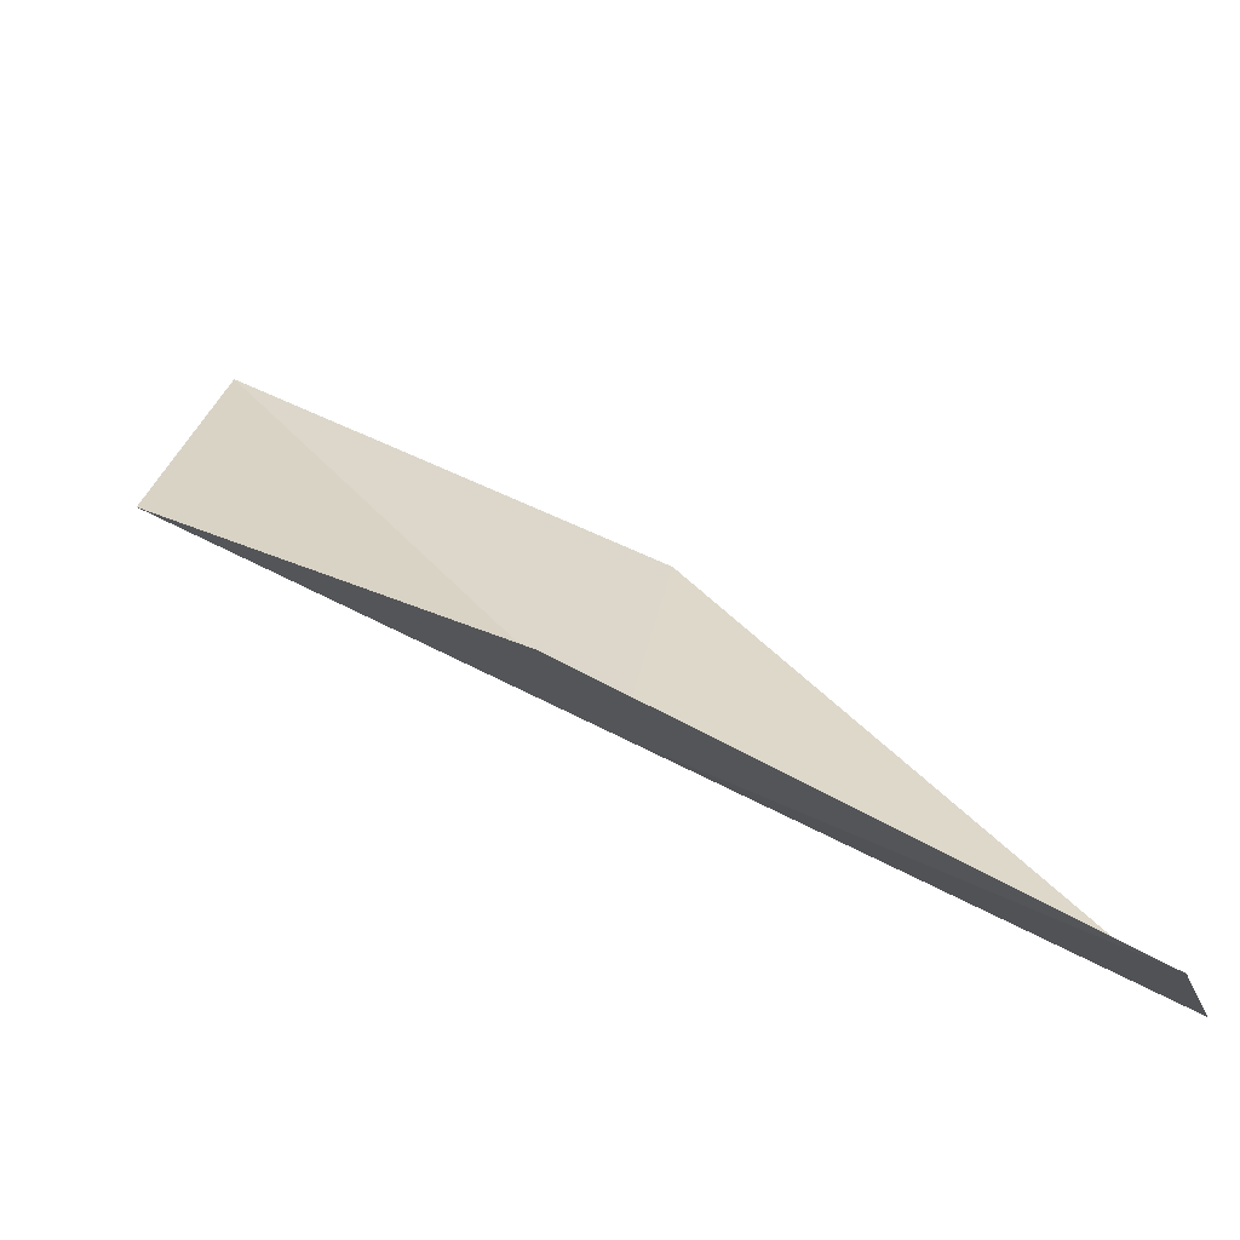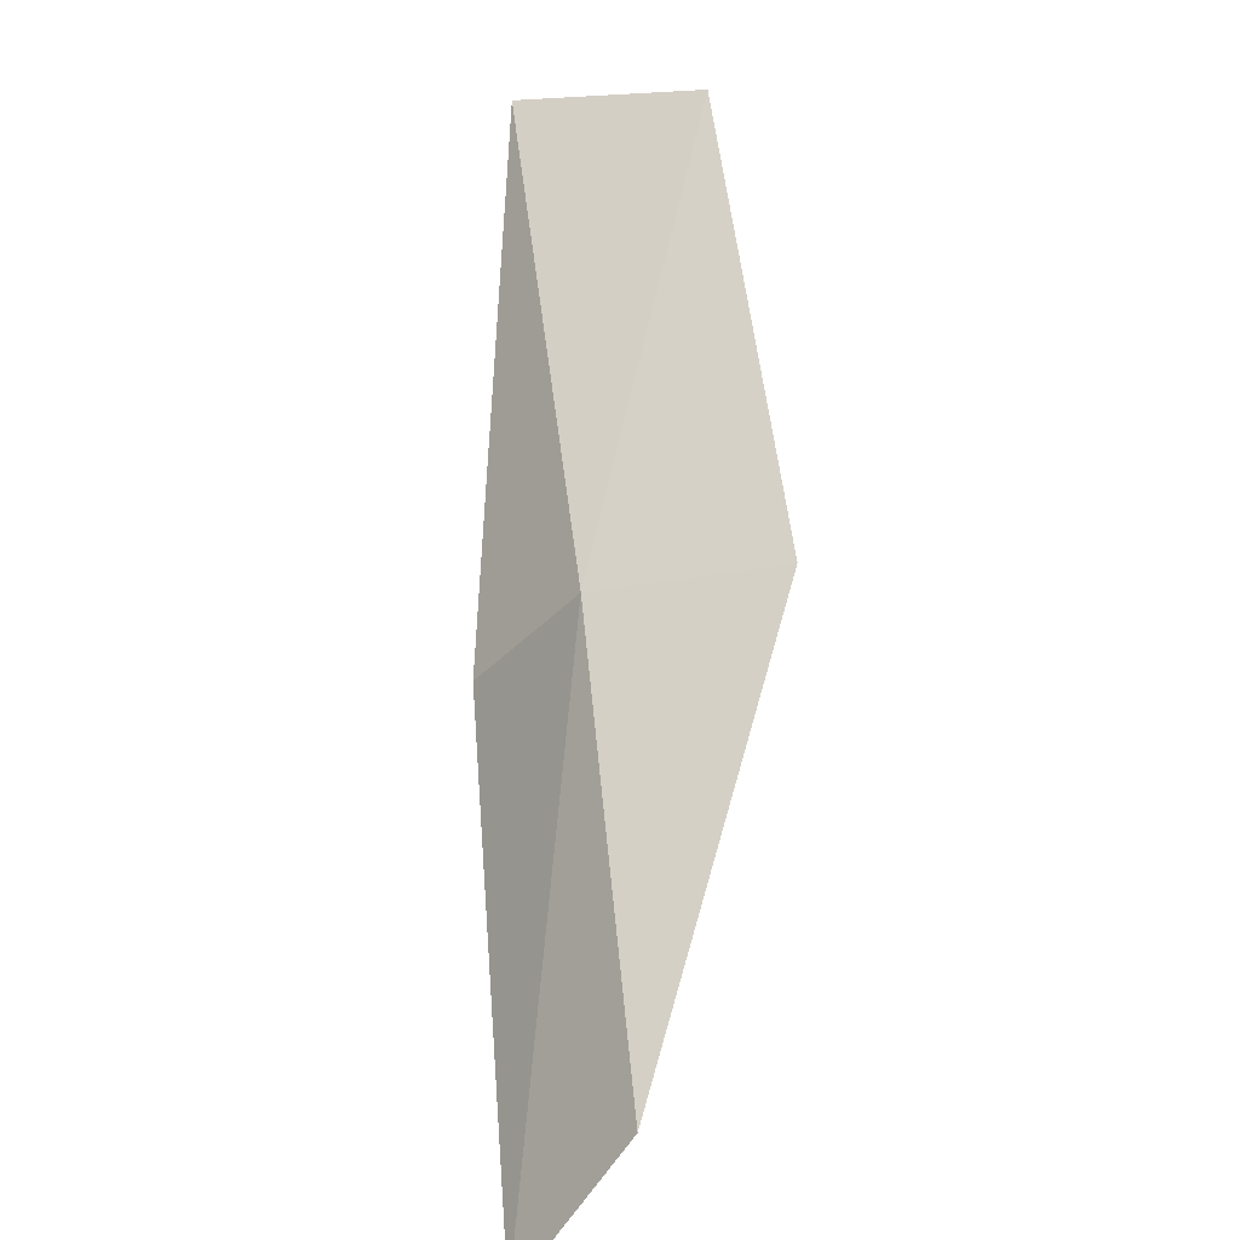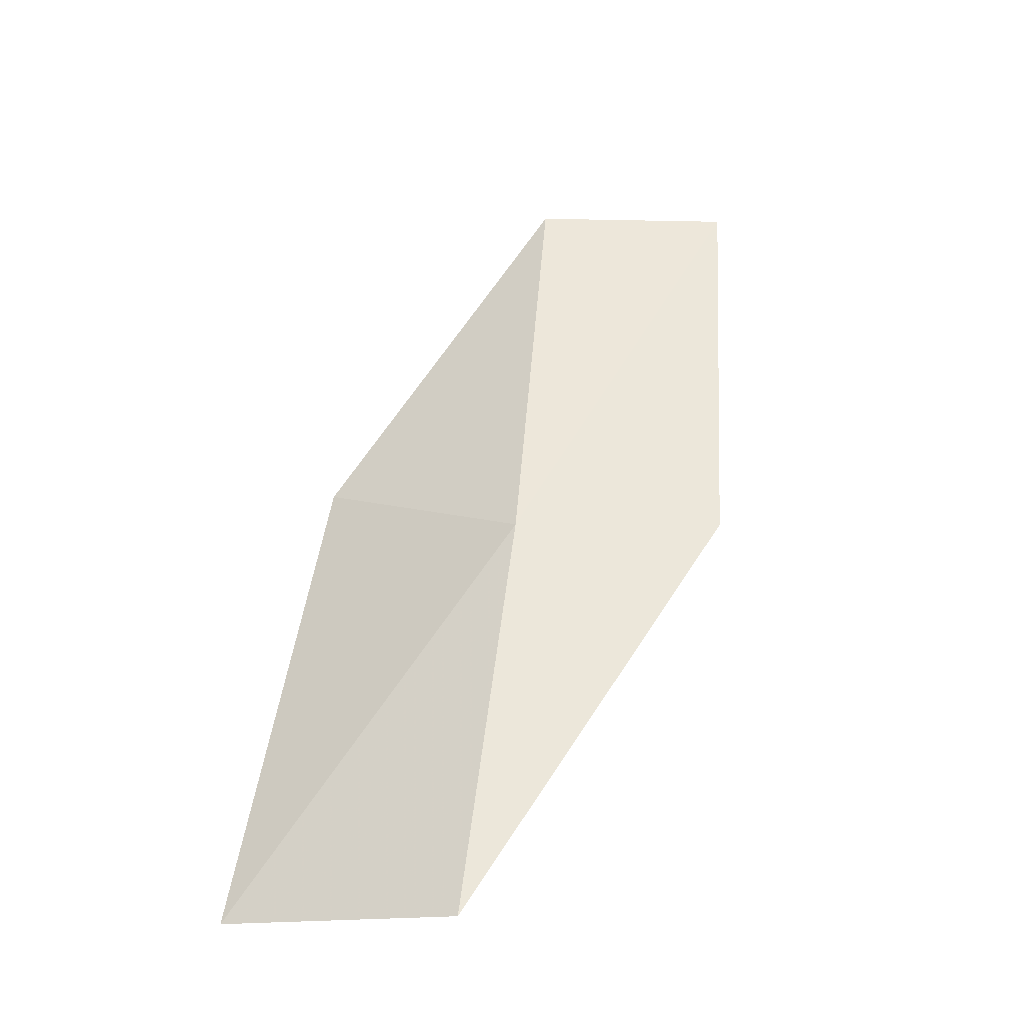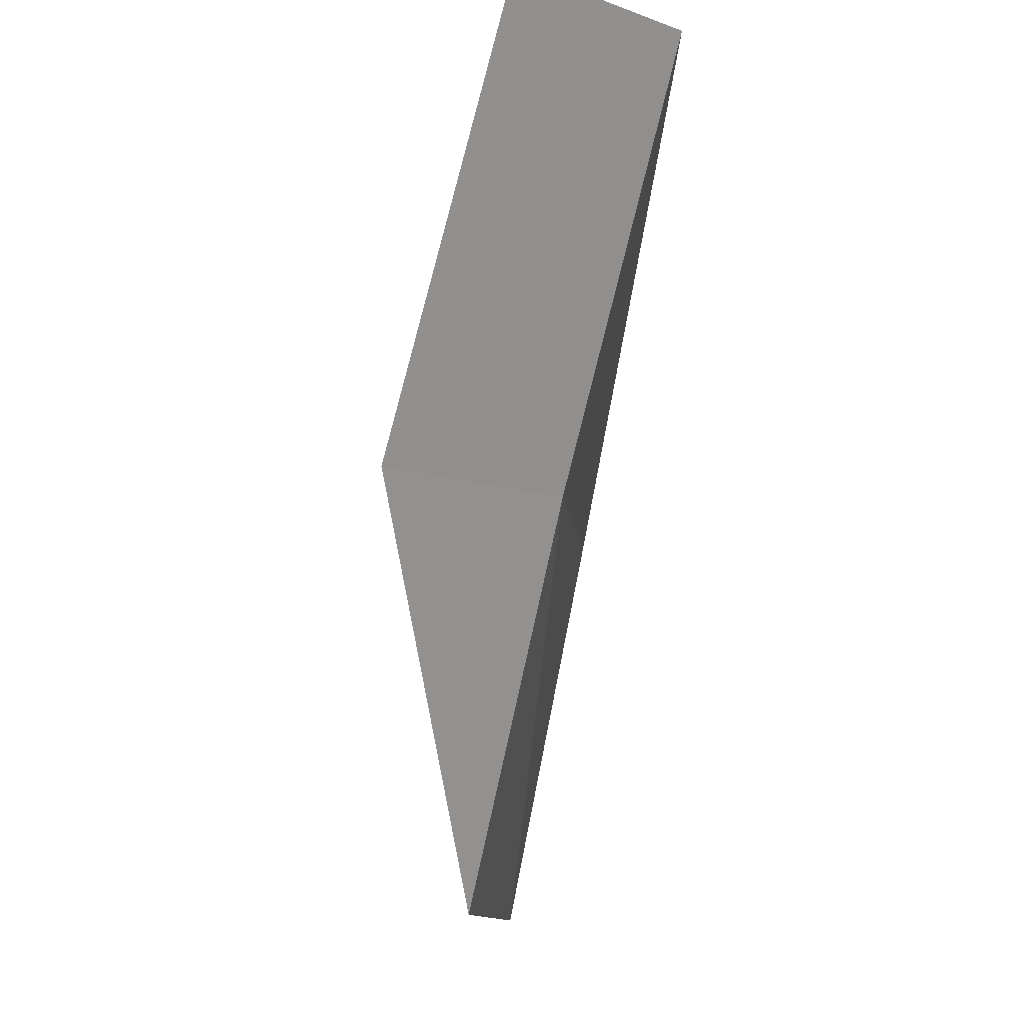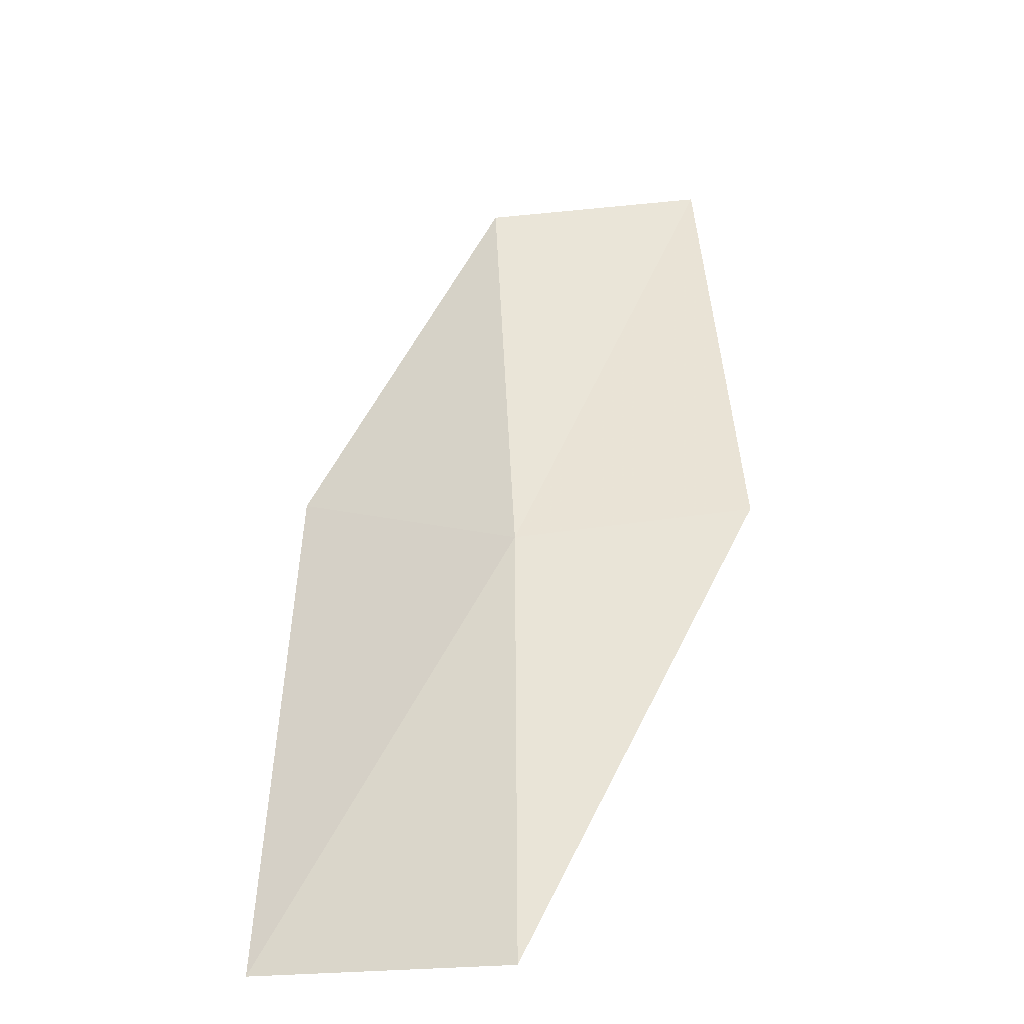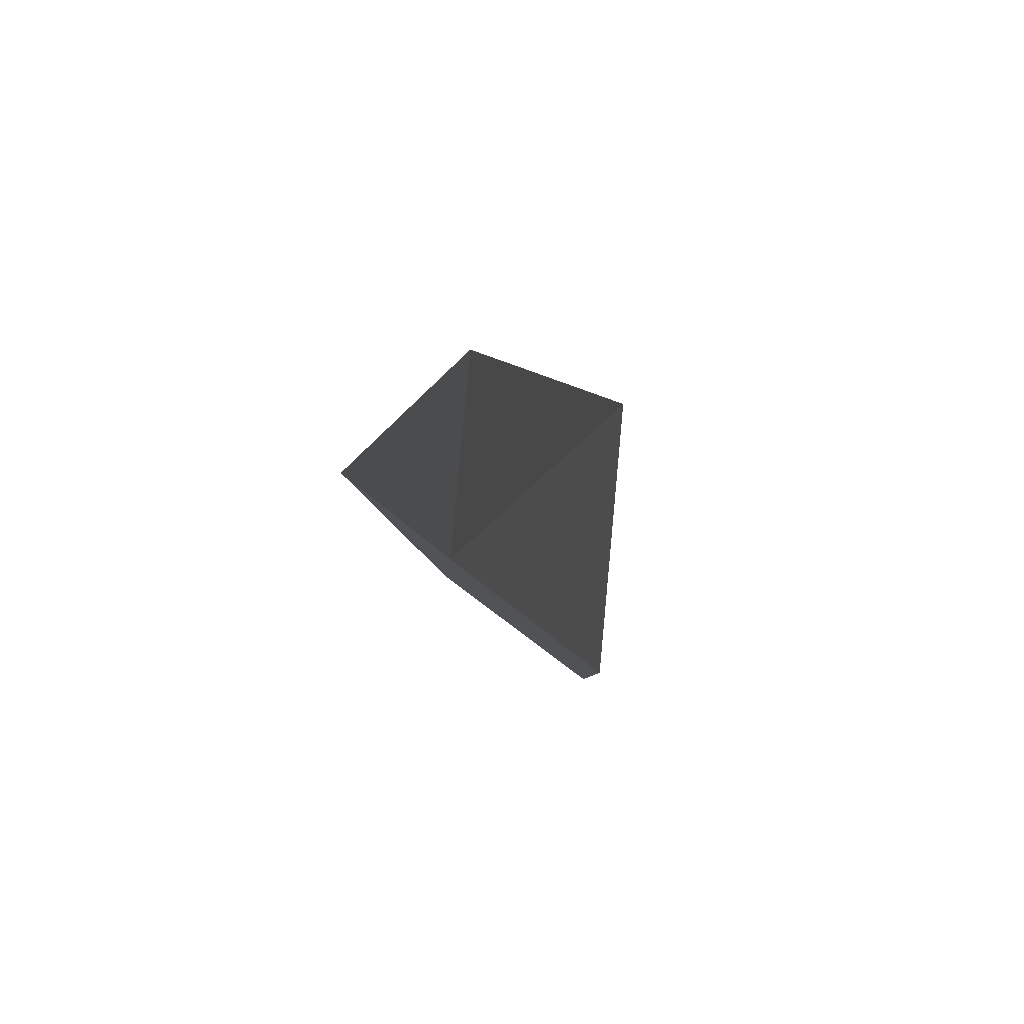
<metadata>
{"format":"obj","ext":"obj","renderer":"f3d","projection":"perspective","resolution":1024,"background":"white","views":[{"elev":-19.1,"azim":-76.1,"up":"+Y"},{"elev":17.0,"azim":155.7,"up":"+Z"},{"elev":-8.5,"azim":-179.2,"up":"+Z"},{"elev":-11.9,"azim":-36.2,"up":"+Z"},{"elev":74.8,"azim":172.5,"up":"+Y"},{"elev":-53.2,"azim":132.2,"up":"+Z"}]}
</metadata>
<code>
v -21.98 31.16 79.05
v -20.01 33.3 79.05
v -22.35 28.59 83.55
v -24.66 28.41 83.55
v -24.41 31.1 79.05
v -19.23 35.91 74.54
v -21.4 33.76 74.54
f 1 3 2
f 1 5 4
f 1 4 3
f 1 6 7
f 1 2 6
f 1 7 5

</code>
